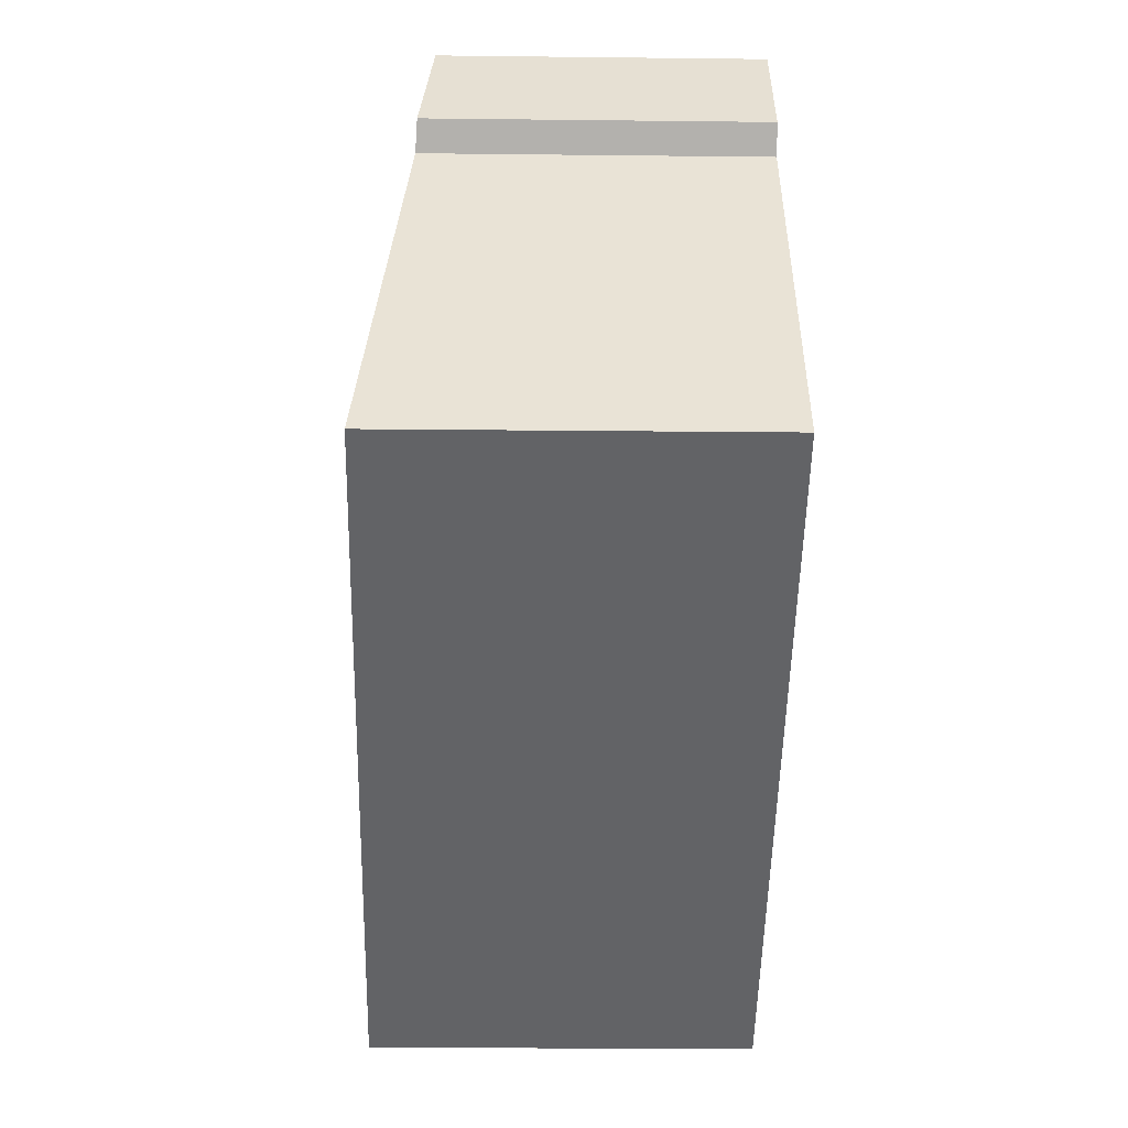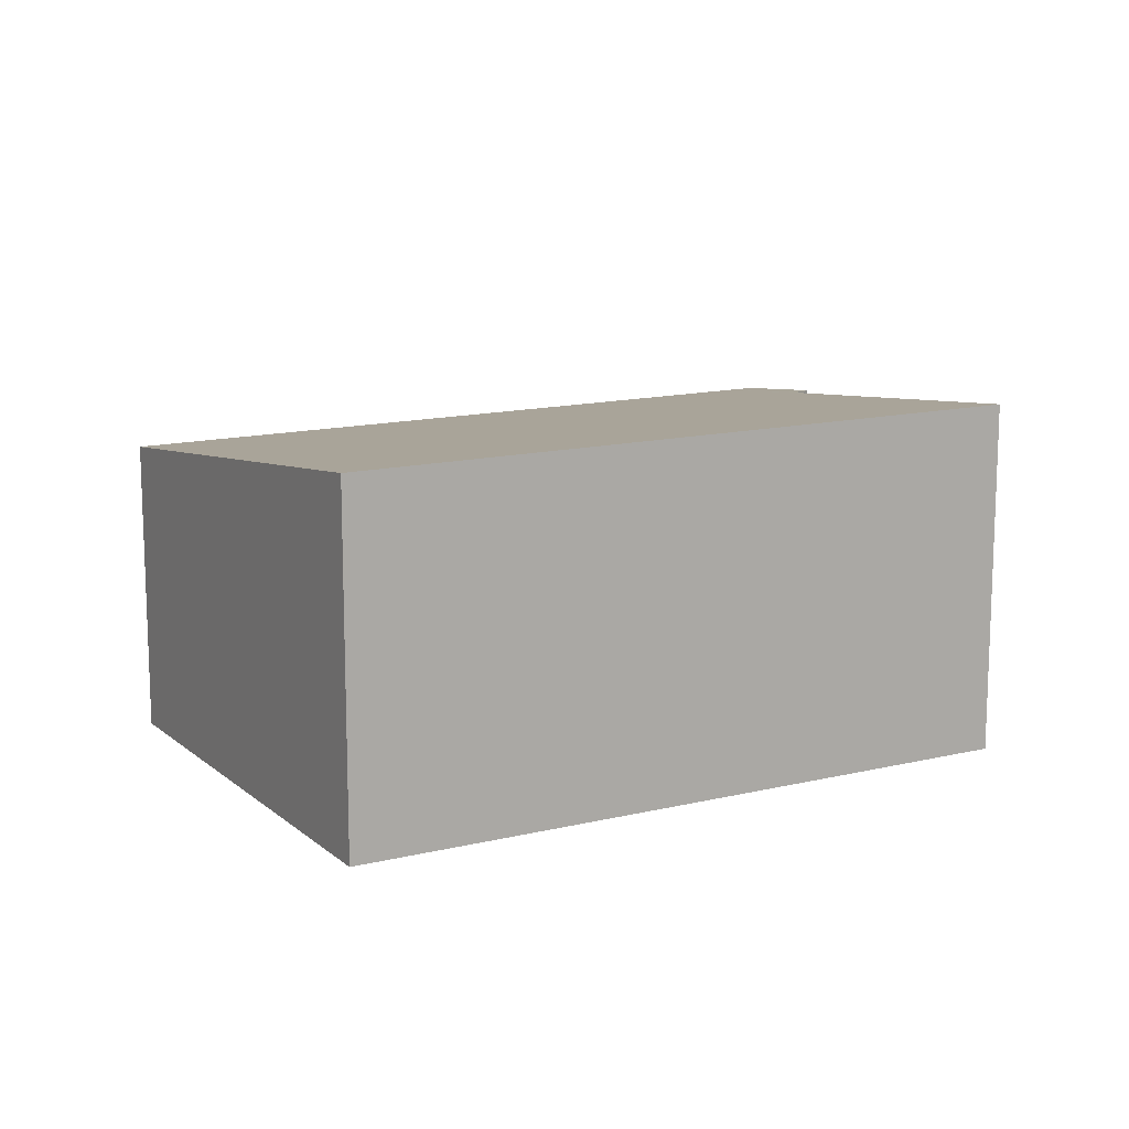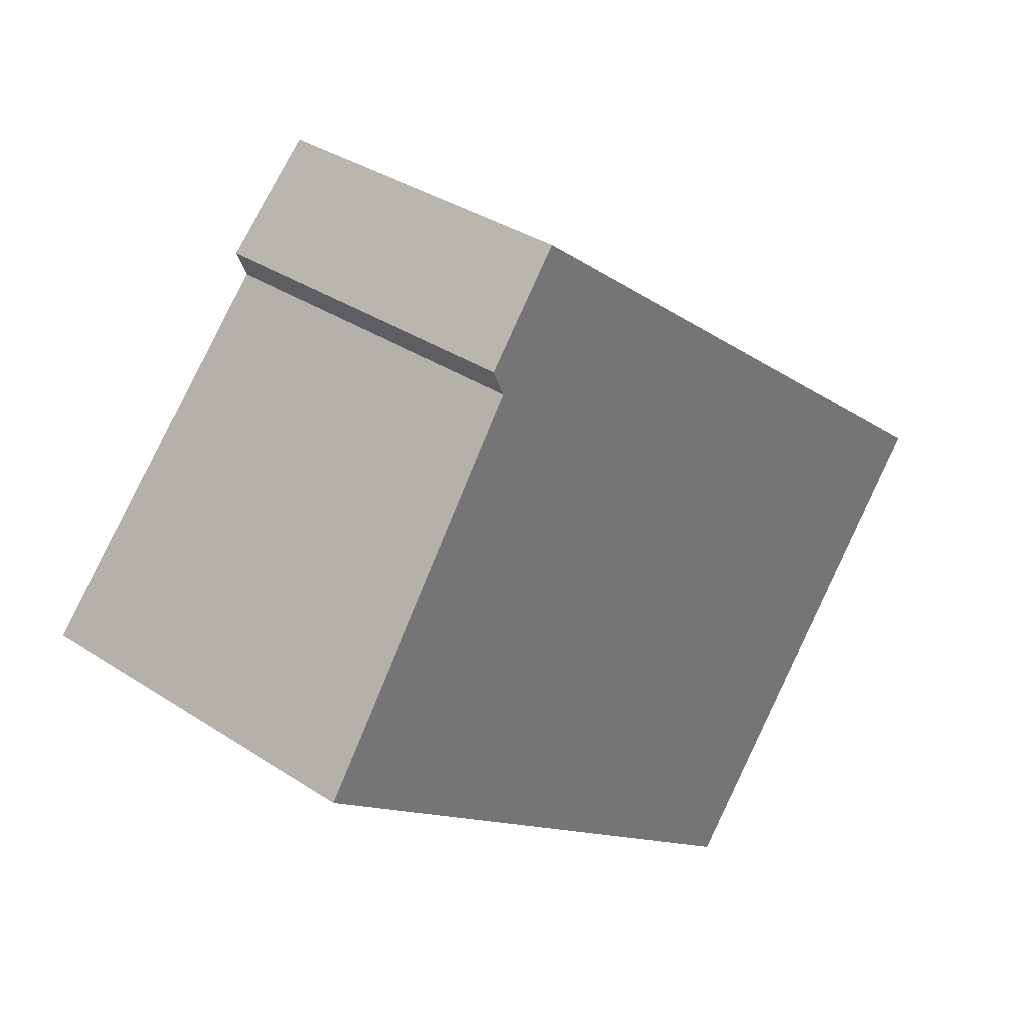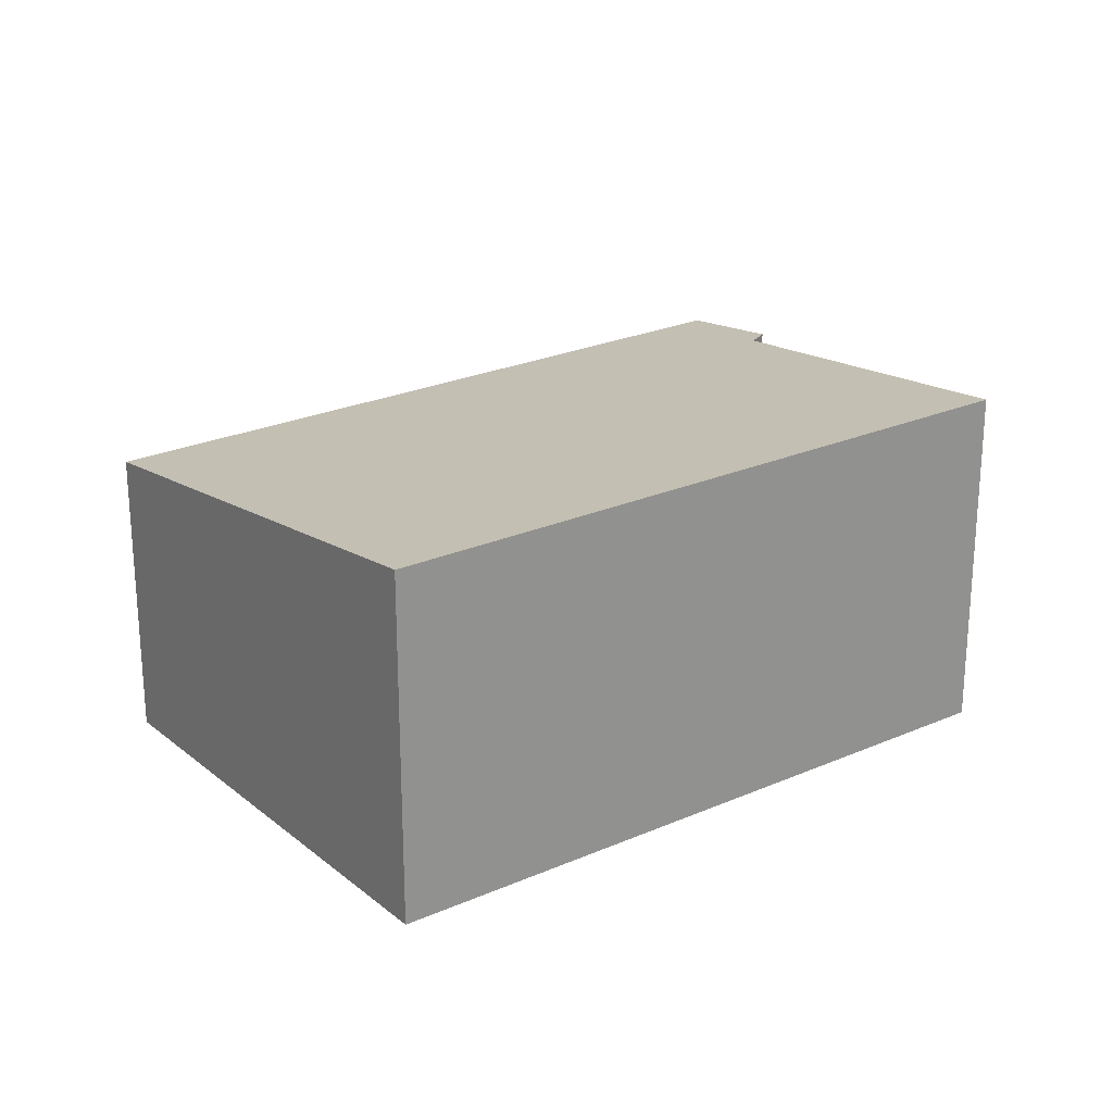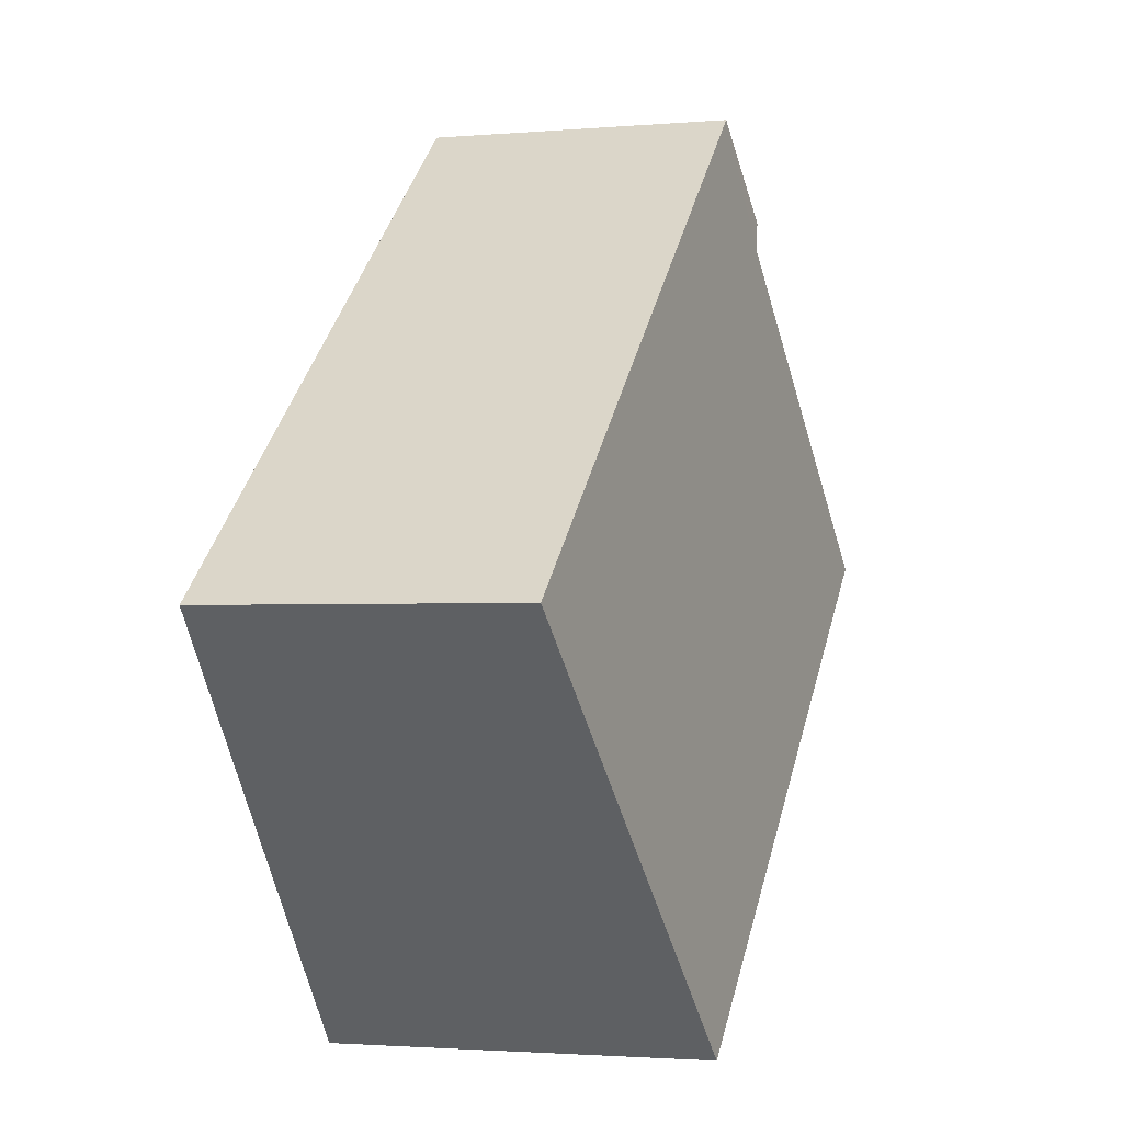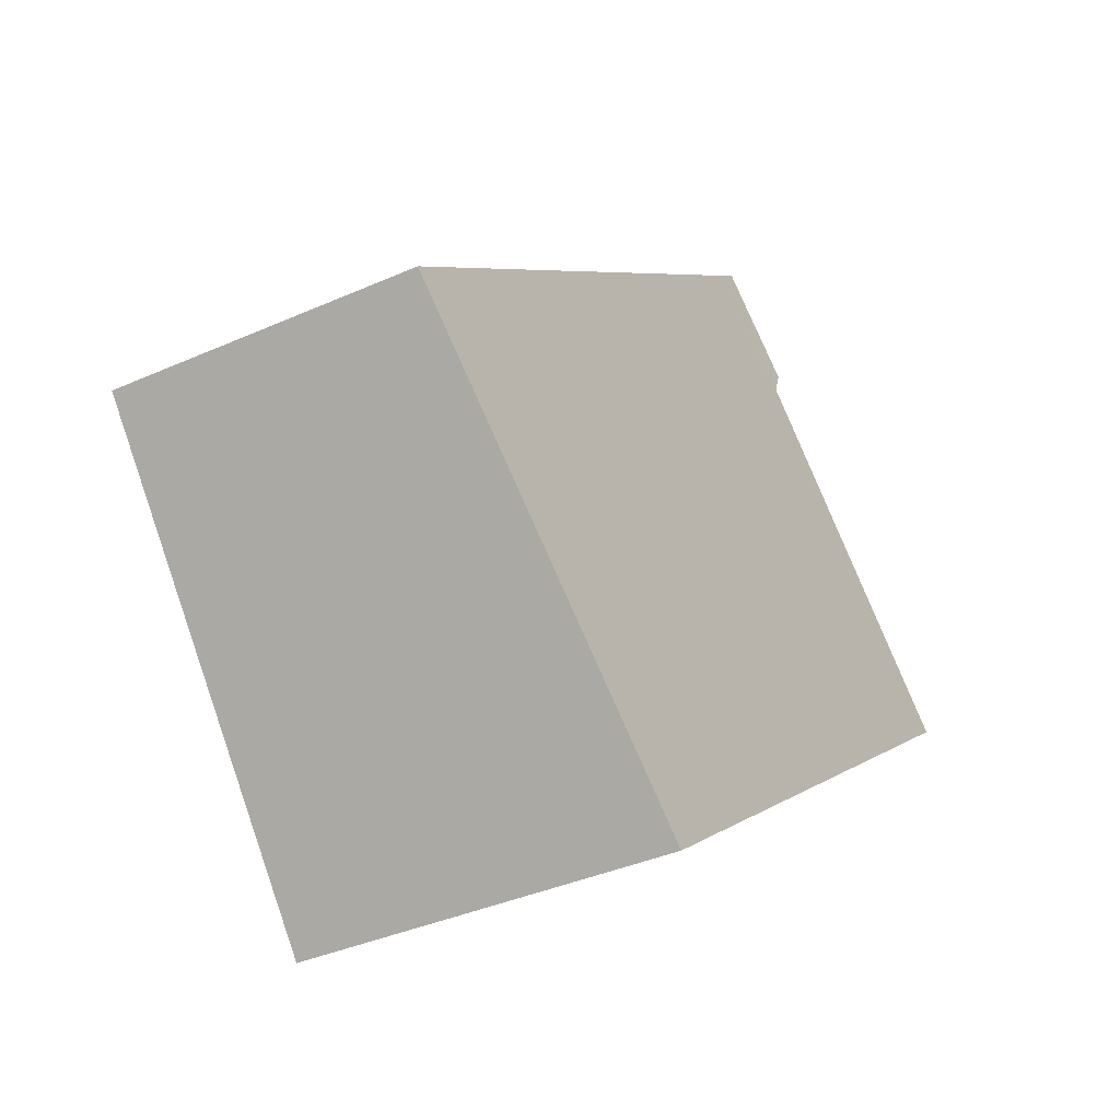
<metadata>
{"format":"obj","ext":"obj","renderer":"f3d","projection":"perspective","resolution":1024,"background":"white","views":[{"elev":-12.8,"azim":-91.6,"up":"+Z"},{"elev":13.4,"azim":-170.8,"up":"+Y"},{"elev":34.8,"azim":-48.7,"up":"+Z"},{"elev":23.9,"azim":-178.0,"up":"+Y"},{"elev":-2.1,"azim":107.3,"up":"+Z"},{"elev":-37.7,"azim":119.6,"up":"+Z"}]}
</metadata>
<code>
v  4.419 2.811 -3.455
v  2.427 2.357 3.225
v  6.895 2.357 -0.416
v  0 2.824 1.729e-16
v  1.45 2.536 2.025
v  1.753 2.476 2.449
v  2.239 2.357 3.378
v  1.658 2.464 2.665
v  1.658 -1.632e-16 2.665
v  2.239 -2.068e-16 3.378
v  0 0 0
v  1.45 -1.24e-16 2.025
v  1.753 -1.5e-16 2.449
v  6.895 2.547e-17 -0.416
v  2.427 -1.975e-16 3.225
v  4.419 2.116e-16 -3.455
g defaultobject
f 1 2 3
f 2 1 4
f 2 4 5
f 2 5 6
f 2 6 7
f 8 7 6
f 9 7 8
f 7 9 10
f 11 5 4
f 5 11 6
f 6 11 12
f 6 12 13
f 10 2 7
f 2 10 3
f 3 10 14
f 14 10 15
f 3 16 1
f 16 3 14
f 1 11 4
f 11 1 16
f 13 8 6
f 8 13 9
f 15 16 14
f 16 15 10
f 16 10 9
f 16 9 13
f 16 13 12
f 16 12 11

</code>
